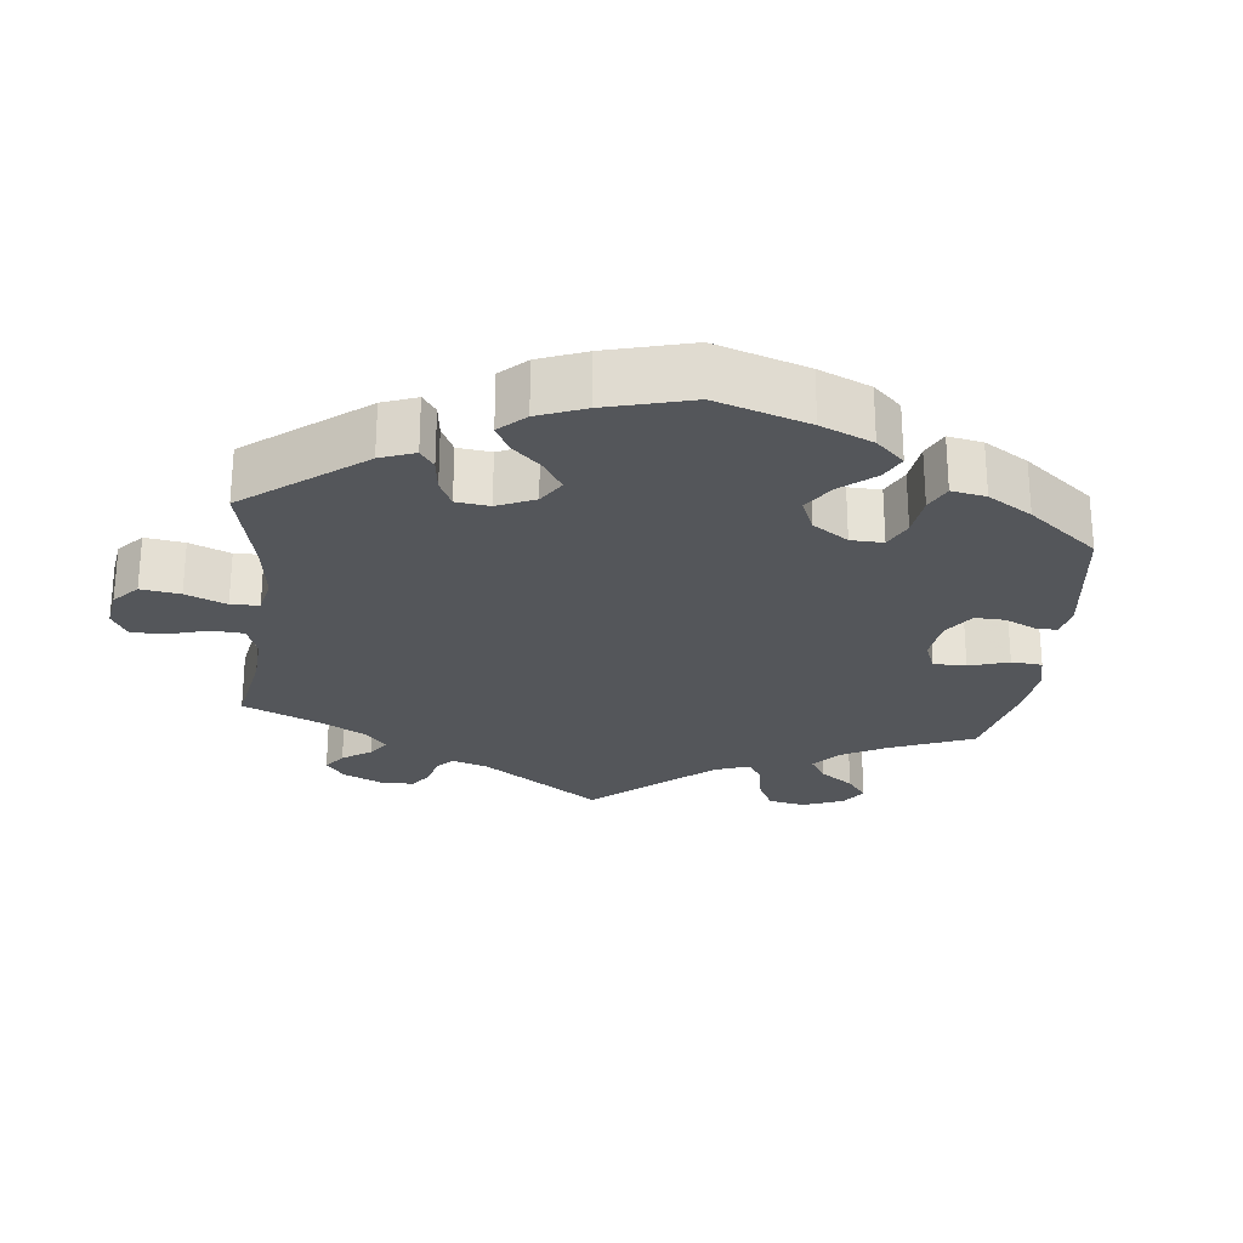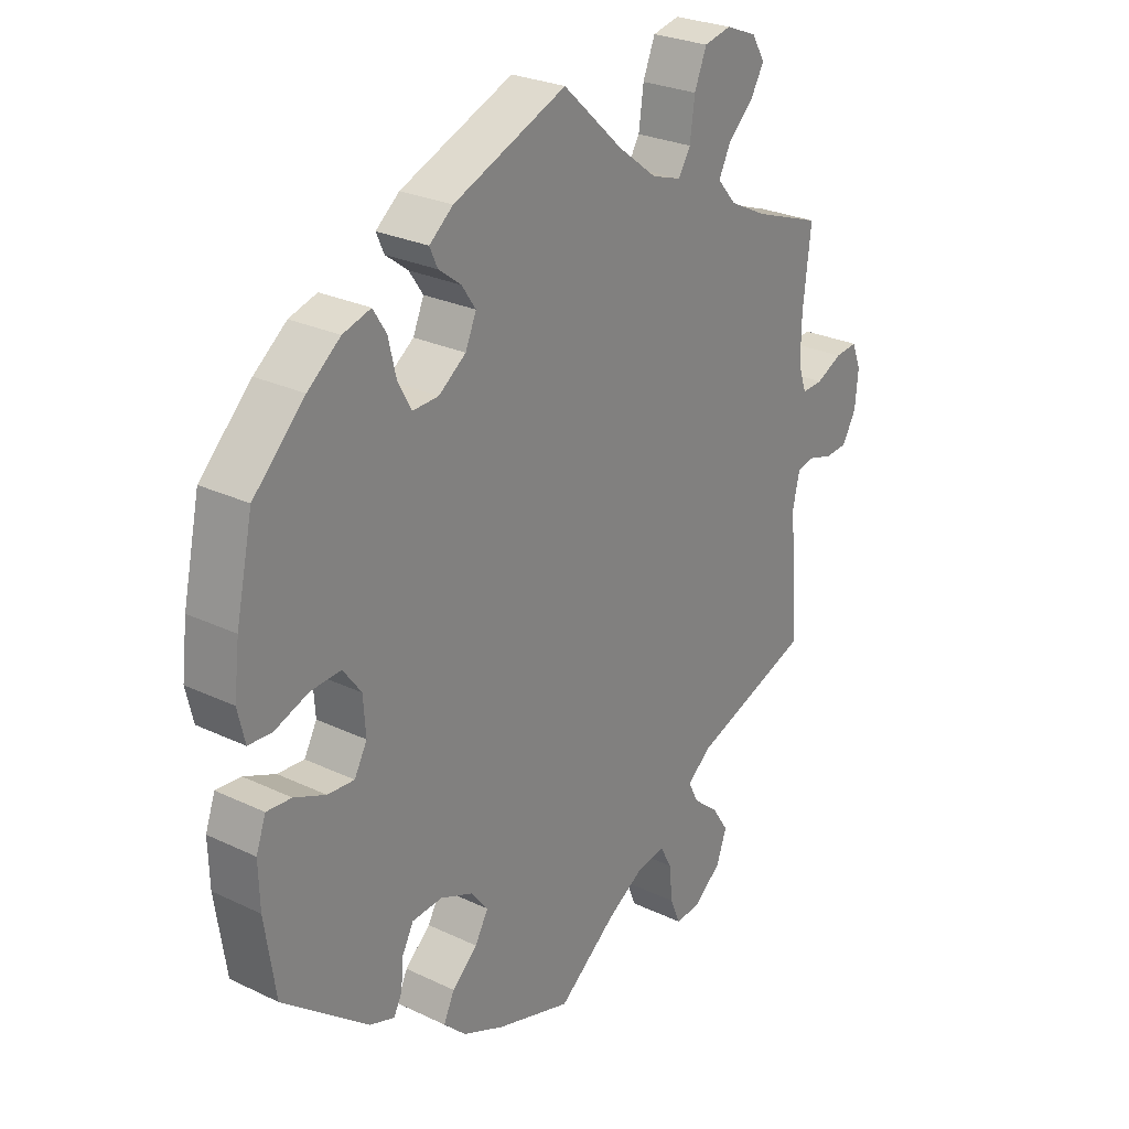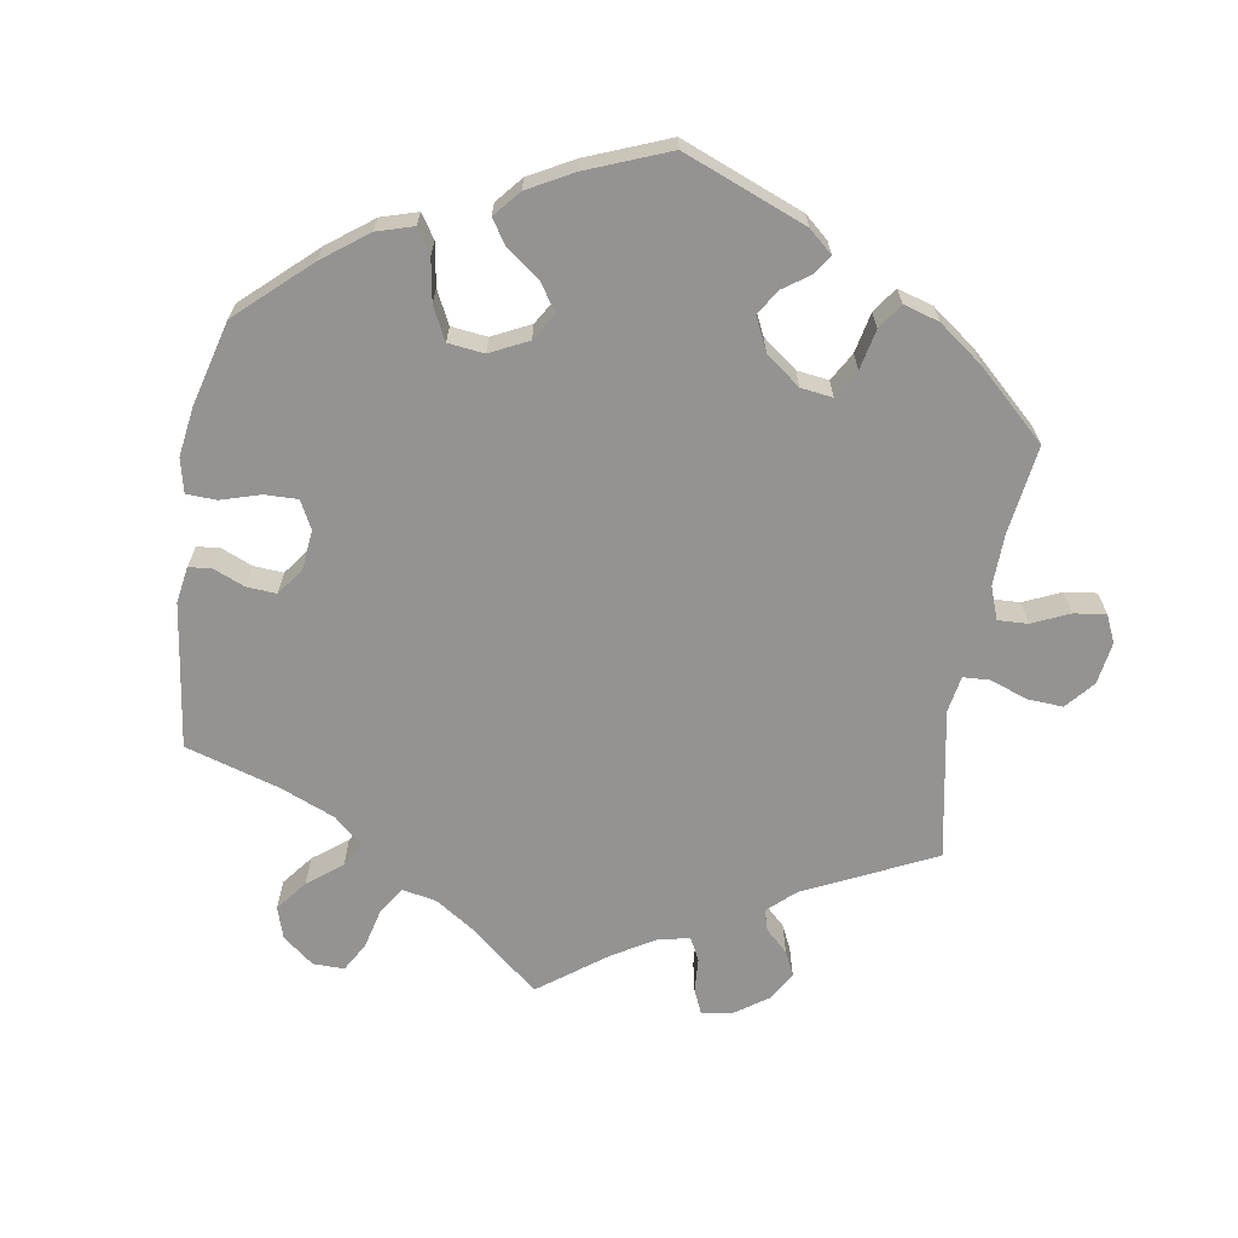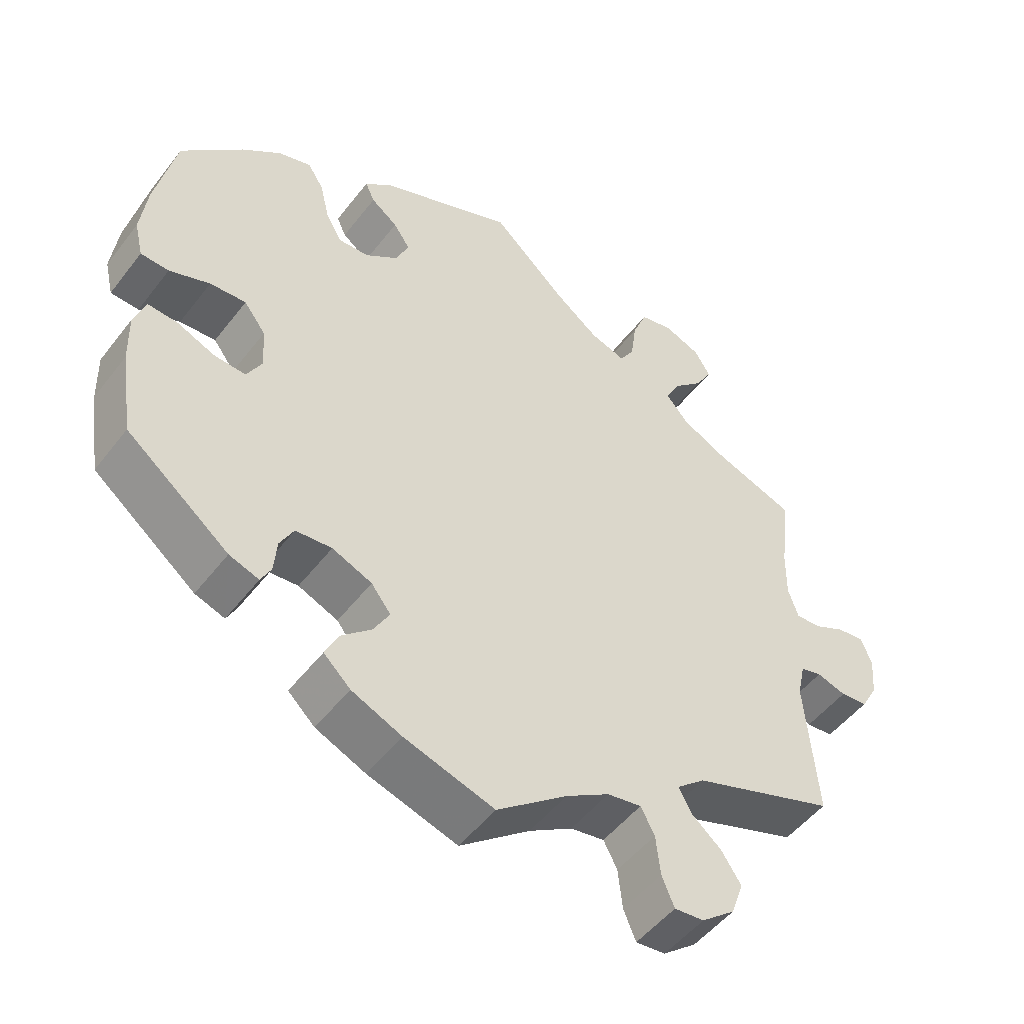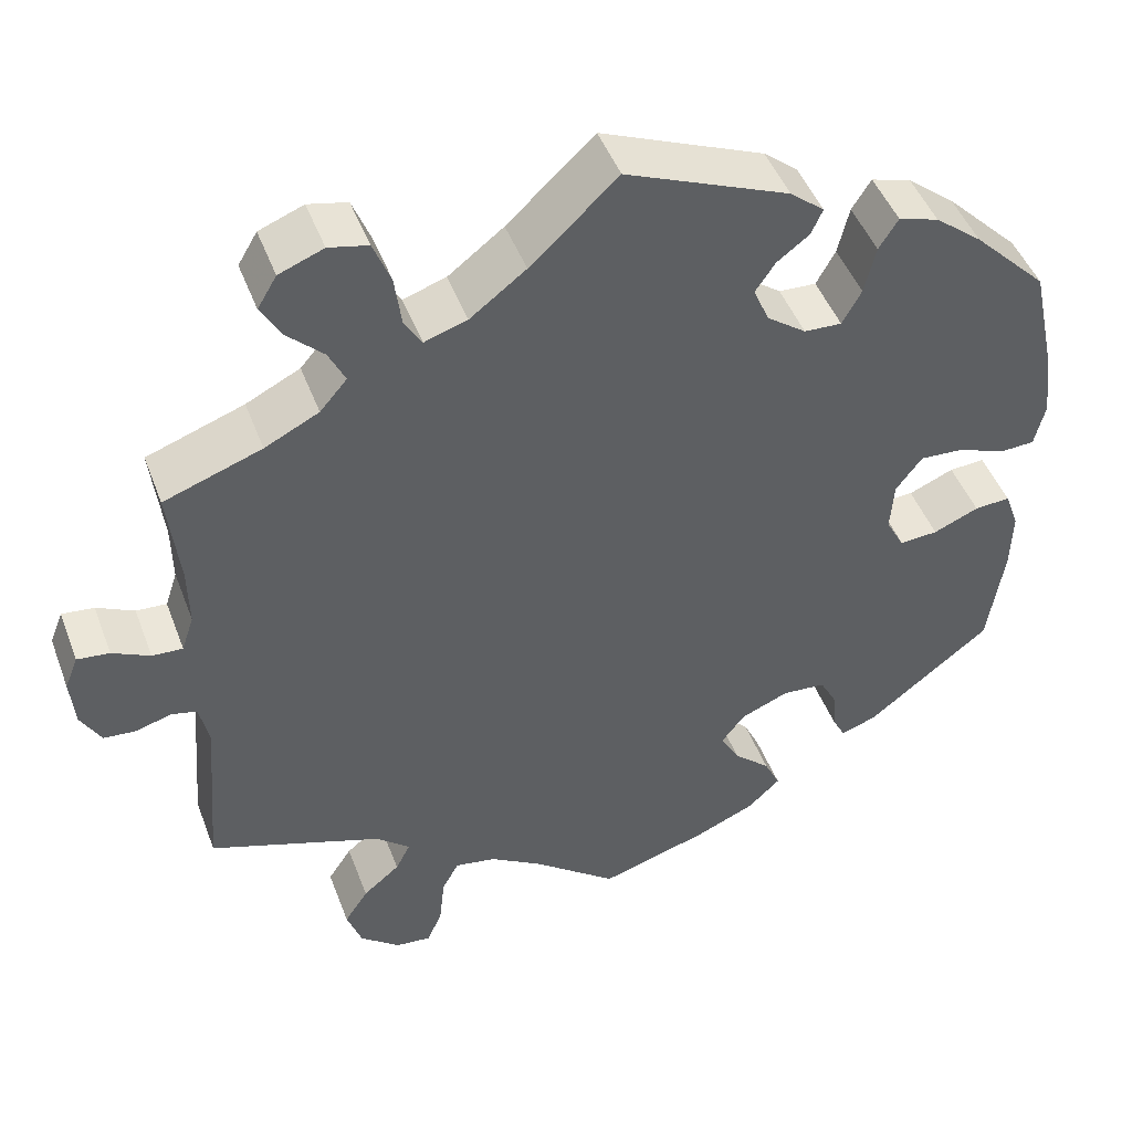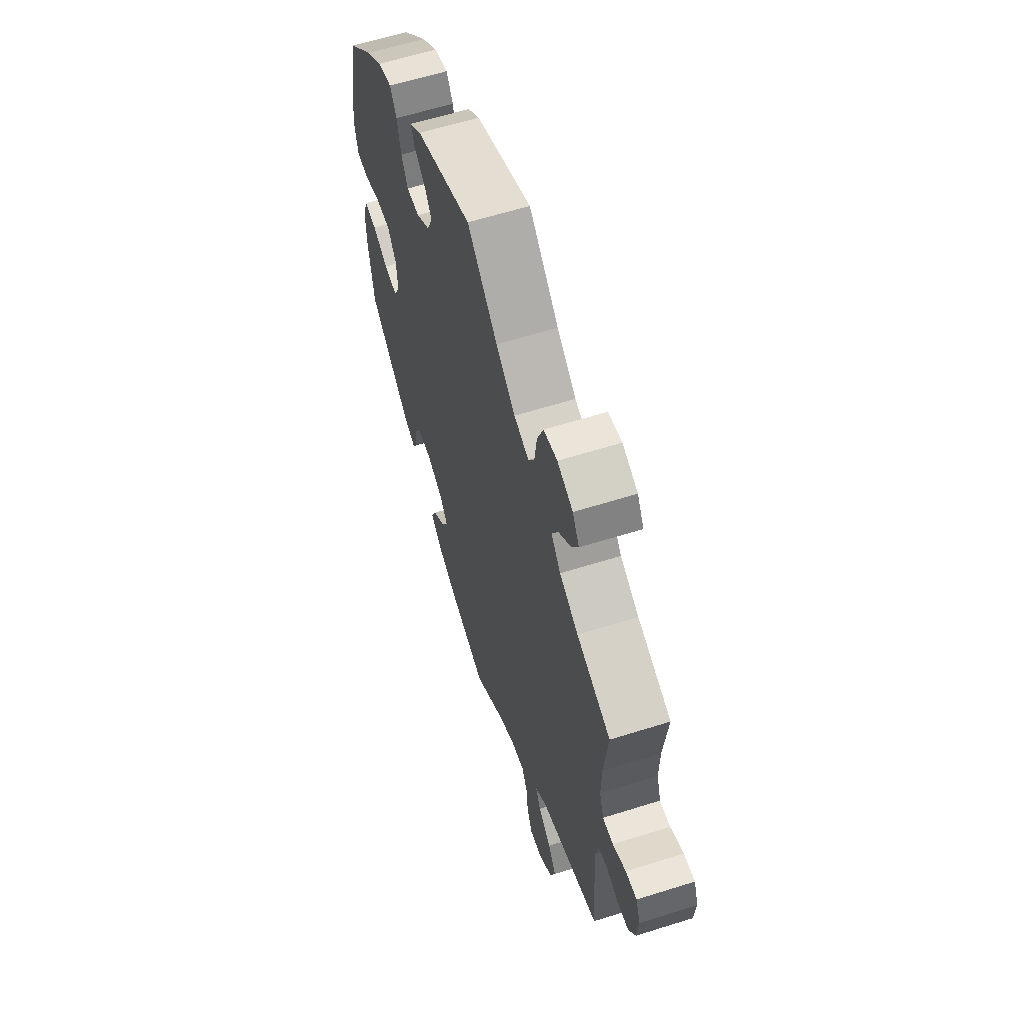
<metadata>
{"format":"obj","ext":"obj","renderer":"f3d","projection":"perspective","resolution":1024,"background":"white","views":[{"elev":-25.4,"azim":53.5,"up":"+Y"},{"elev":26.6,"azim":126.8,"up":"+Z"},{"elev":-66.8,"azim":110.8,"up":"+Y"},{"elev":-50.4,"azim":143.8,"up":"+Z"},{"elev":46.7,"azim":-20.1,"up":"+Z"},{"elev":61.2,"azim":-107.8,"up":"+Z"}]}
</metadata>
<code>
v 0.528 0.07 0.16
v 0.537 0.07 0.084
v 0.525 0.07 0.033
v 0.486 0.07 0.031
v 0.43 0.07 0.052
v 0.38 0.07 0.055
v 0.35 0.07 0.015
v 0.346 0.07 -0.043
v 0.367 0.07 -0.082
v 0.411 0.07 -0.079
v 0.463 0.07 -0.057
v 0.504 0.07 -0.054
v 0.52 0.07 -0.099
v 0.518 0.07 -0.169
v 0.5 0.07 -0.289
v 0.358 0.07 -0.401
v 0.317 0.07 -0.415
v 0.303 0.07 -0.388
v 0.299 0.07 -0.342
v 0.28 0.07 -0.306
v 0.23 0.07 -0.302
v 0.175 0.07 -0.325
v 0.148 0.07 -0.36
v 0.17 0.07 -0.399
v 0.212 0.07 -0.437
v 0.23 0.07 -0.475
v 0.193 0.07 -0.51
v 0.124 0.07 -0.54
v 0 0.07 -0.578
v -0.097 0.07 -0.502
v -0.157 0.07 -0.465
v -0.204 0.07 -0.457
v -0.223 0.07 -0.493
v -0.229 0.07 -0.549
v -0.246 0.07 -0.59
v -0.287 0.07 -0.586
v -0.333 0.07 -0.549
v -0.35 0.07 -0.501
v -0.323 0.07 -0.46
v -0.281 0.07 -0.425
v -0.264 0.07 -0.392
v -0.303 0.07 -0.359
v -0.501 0.07 -0.289
v -0.485 0.07 -0.093
v -0.496 0.07 -0.043
v -0.525 0.07 -0.036
v -0.566 0.07 -0.048
v -0.603 0.07 -0.045
v -0.626 0.07 -0.004
v -0.631 0.07 0.053
v -0.616 0.07 0.091
v -0.579 0.07 0.087
v -0.536 0.07 0.066
v -0.501 0.07 0.064
v -0.487 0.07 0.106
v -0.488 0.07 0.174
v -0.501 0.07 0.289
v -0.389 0.07 0.329
v -0.327 0.07 0.36
v -0.296 0.07 0.396
v -0.315 0.07 0.435
v -0.357 0.07 0.475
v -0.38 0.07 0.515
v -0.358 0.07 0.552
v -0.307 0.07 0.572
v -0.262 0.07 0.562
v -0.242 0.07 0.512
v -0.234 0.07 0.453
v -0.214 0.07 0.42
v -0.165 0.07 0.436
v -0.101 0.07 0.485
v -0.001 0.07 0.578
v 0.186 0.07 0.501
v 0.225 0.07 0.469
v 0.212 0.07 0.44
v 0.175 0.07 0.412
v 0.152 0.07 0.378
v 0.17 0.07 0.336
v 0.215 0.07 0.303
v 0.258 0.07 0.301
v 0.28 0.07 0.341
v 0.293 0.07 0.396
v 0.315 0.07 0.431
v 0.361 0.07 0.417
v 0.415 0.07 0.374
v 0.5 0.07 0.289
v 0.528 0 0.16
v 0.537 0 0.084
v 0.525 0 0.033
v 0.486 0 0.031
v 0.43 0 0.052
v 0.38 0 0.055
v 0.35 0 0.015
v 0.346 0 -0.043
v 0.367 0 -0.082
v 0.411 0 -0.079
v 0.463 0 -0.057
v 0.504 0 -0.054
v 0.52 0 -0.099
v 0.518 0 -0.169
v 0.5 0 -0.289
v 0.358 0 -0.401
v 0.317 0 -0.415
v 0.303 0 -0.388
v 0.299 0 -0.342
v 0.28 0 -0.306
v 0.23 0 -0.302
v 0.175 0 -0.325
v 0.148 0 -0.36
v 0.17 0 -0.399
v 0.212 0 -0.437
v 0.23 0 -0.475
v 0.193 0 -0.51
v 0.124 0 -0.54
v 0 0 -0.578
v -0.097 0 -0.502
v -0.157 0 -0.465
v -0.204 0 -0.457
v -0.223 0 -0.493
v -0.229 0 -0.549
v -0.246 0 -0.59
v -0.287 0 -0.586
v -0.333 0 -0.549
v -0.35 0 -0.501
v -0.323 0 -0.46
v -0.281 0 -0.425
v -0.264 0 -0.392
v -0.303 0 -0.359
v -0.501 0 -0.289
v -0.485 0 -0.093
v -0.496 0 -0.043
v -0.525 0 -0.036
v -0.566 0 -0.048
v -0.603 0 -0.045
v -0.626 0 -0.004
v -0.631 0 0.053
v -0.616 0 0.091
v -0.579 0 0.087
v -0.536 0 0.066
v -0.501 0 0.064
v -0.487 0 0.106
v -0.488 0 0.174
v -0.501 0 0.289
v -0.389 0 0.329
v -0.327 0 0.36
v -0.296 0 0.396
v -0.315 0 0.435
v -0.357 0 0.475
v -0.38 0 0.515
v -0.358 0 0.552
v -0.307 0 0.572
v -0.262 0 0.562
v -0.242 0 0.512
v -0.234 0 0.453
v -0.214 0 0.42
v -0.165 0 0.436
v -0.101 0 0.485
v -0.001 0 0.578
v 0.186 0 0.501
v 0.225 0 0.469
v 0.212 0 0.44
v 0.175 0 0.412
v 0.152 0 0.378
v 0.17 0 0.336
v 0.215 0 0.303
v 0.258 0 0.301
v 0.28 0 0.341
v 0.293 0 0.396
v 0.315 0 0.431
v 0.361 0 0.417
v 0.415 0 0.374
v 0.5 0 0.289
f 81 82 83 84
f 80 81 84 85
f 73 74 75 76
f 71 72 73 76
f 70 71 76 77
f 69 70 77 78
f 65 66 67 68
f 65 68 69
f 64 65 69
f 61 62 63 64
f 60 61 64 69
f 59 60 69 78
f 56 57 58
f 55 56 58 59
f 54 55 59 78
f 50 51 52 53
f 50 53 54
f 49 50 54
f 46 47 48 49
f 45 46 49 54
f 44 45 54 78
f 42 43 44 78
f 37 38 39 40
f 37 40 41
f 36 37 41
f 33 34 35 36
f 32 33 36 41
f 31 32 41
f 30 31 41 42
f 28 29 30
f 24 25 26 27
f 23 24 27 28
f 16 17 18 19
f 16 19 20
f 15 16 20
f 14 15 20 21
f 10 11 12 13
f 9 10 13 14
f 2 3 4 5
f 2 5 6
f 1 2 6
f 80 85 86 1
f 30 42 78 79
f 23 28 30 79
f 22 23 79 80
f 9 14 21 22
f 8 9 22
f 7 8 22 80
f 6 7 80
f 1 6 80
f 170 169 168 167
f 171 170 167 166
f 162 161 160 159
f 162 159 158 157
f 163 162 157 156
f 164 163 156 155
f 154 153 152 151
f 155 154 151
f 155 151 150
f 150 149 148 147
f 155 150 147 146
f 164 155 146 145
f 144 143 142
f 145 144 142 141
f 164 145 141 140
f 139 138 137 136
f 140 139 136
f 140 136 135
f 135 134 133 132
f 140 135 132 131
f 164 140 131 130
f 164 130 129 128
f 126 125 124 123
f 127 126 123
f 127 123 122
f 122 121 120 119
f 127 122 119 118
f 127 118 117
f 128 127 117 116
f 116 115 114
f 113 112 111 110
f 114 113 110 109
f 105 104 103 102
f 106 105 102
f 106 102 101
f 107 106 101 100
f 99 98 97 96
f 100 99 96 95
f 91 90 89 88
f 92 91 88
f 92 88 87
f 87 172 171 166
f 165 164 128 116
f 165 116 114 109
f 166 165 109 108
f 108 107 100 95
f 108 95 94
f 166 108 94 93
f 166 93 92
f 166 92 87
f 1 87 88 2
f 2 88 89 3
f 3 89 90 4
f 4 90 91 5
f 5 91 92 6
f 6 92 93 7
f 7 93 94 8
f 8 94 95 9
f 9 95 96 10
f 10 96 97 11
f 11 97 98 12
f 12 98 99 13
f 13 99 100 14
f 14 100 101 15
f 15 101 102 16
f 16 102 103 17
f 17 103 104 18
f 18 104 105 19
f 19 105 106 20
f 20 106 107 21
f 21 107 108 22
f 22 108 109 23
f 23 109 110 24
f 24 110 111 25
f 25 111 112 26
f 26 112 113 27
f 27 113 114 28
f 28 114 115 29
f 29 115 116 30
f 30 116 117 31
f 31 117 118 32
f 32 118 119 33
f 33 119 120 34
f 34 120 121 35
f 35 121 122 36
f 36 122 123 37
f 37 123 124 38
f 38 124 125 39
f 39 125 126 40
f 40 126 127 41
f 41 127 128 42
f 42 128 129 43
f 43 129 130 44
f 44 130 131 45
f 45 131 132 46
f 46 132 133 47
f 47 133 134 48
f 48 134 135 49
f 49 135 136 50
f 50 136 137 51
f 51 137 138 52
f 52 138 139 53
f 53 139 140 54
f 54 140 141 55
f 55 141 142 56
f 56 142 143 57
f 57 143 144 58
f 58 144 145 59
f 59 145 146 60
f 60 146 147 61
f 61 147 148 62
f 62 148 149 63
f 63 149 150 64
f 64 150 151 65
f 65 151 152 66
f 66 152 153 67
f 67 153 154 68
f 68 154 155 69
f 69 155 156 70
f 70 156 157 71
f 71 157 158 72
f 72 158 159 73
f 73 159 160 74
f 74 160 161 75
f 75 161 162 76
f 76 162 163 77
f 77 163 164 78
f 78 164 165 79
f 79 165 166 80
f 80 166 167 81
f 81 167 168 82
f 82 168 169 83
f 83 169 170 84
f 84 170 171 85
f 85 171 172 86
f 86 172 87 1

</code>
